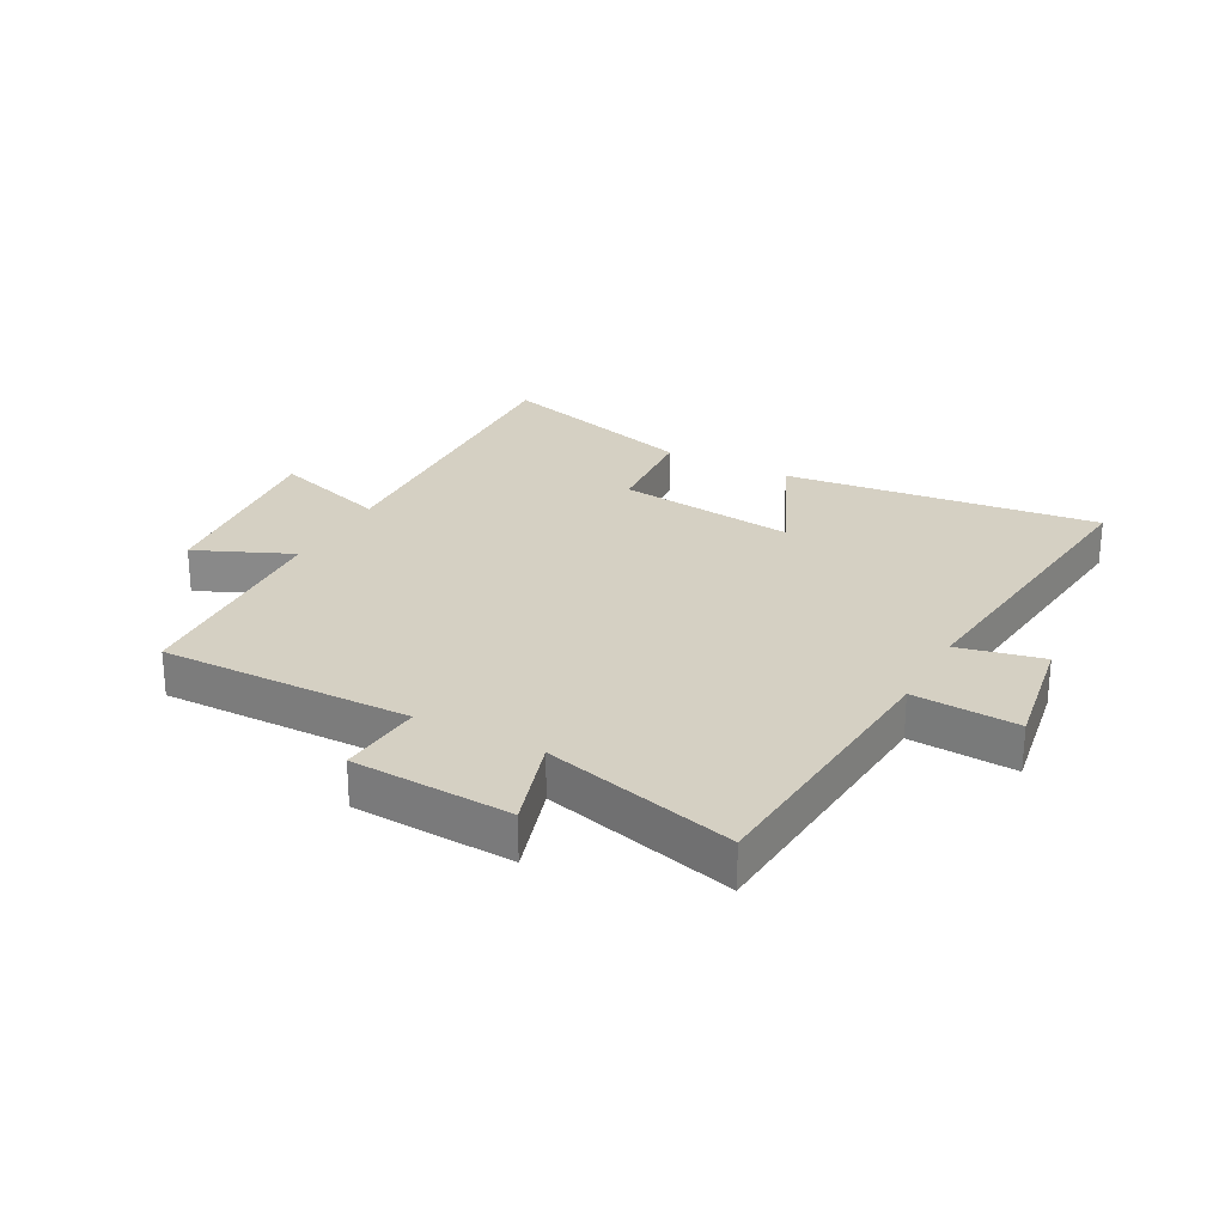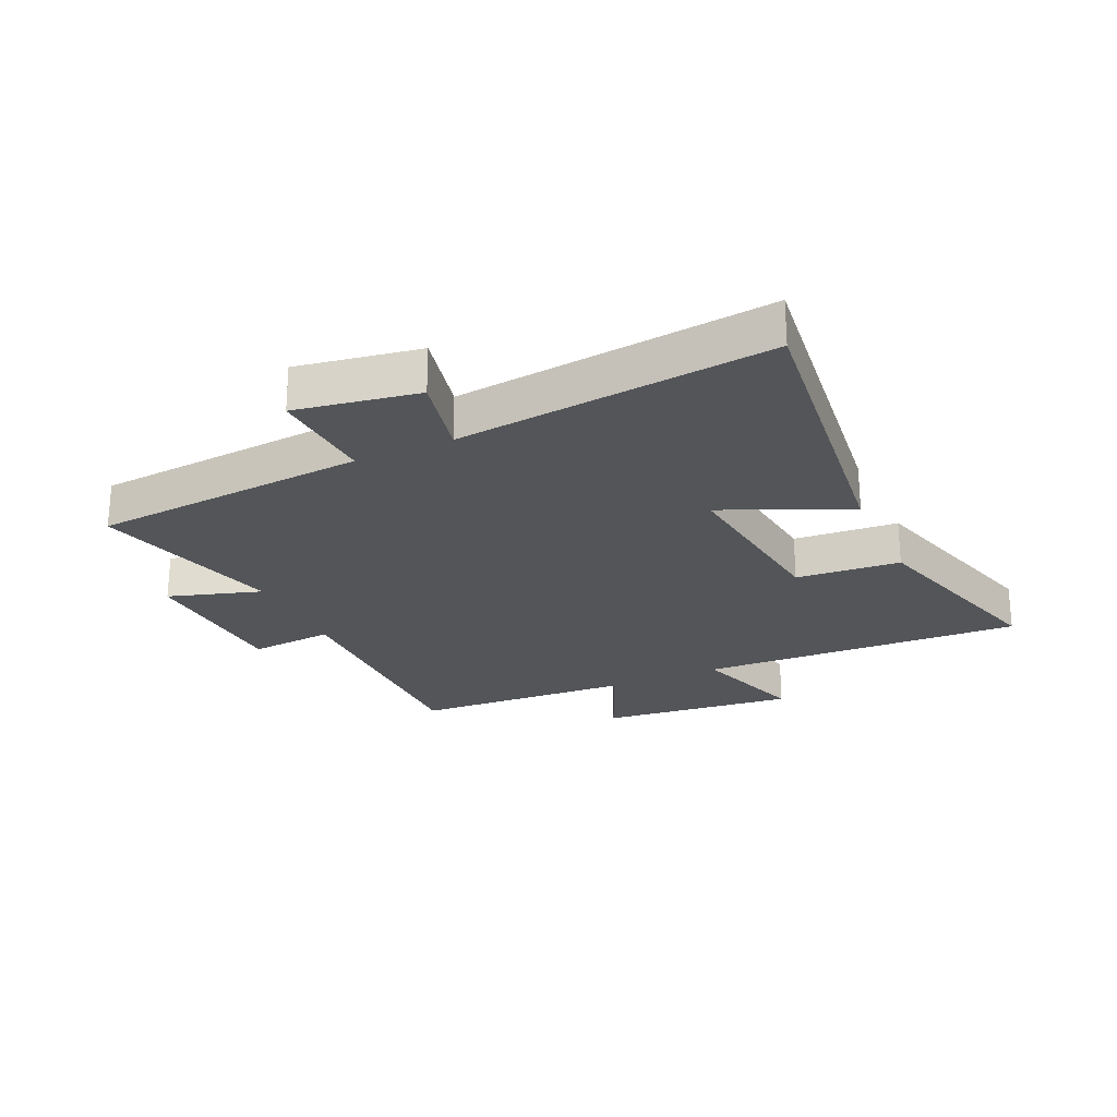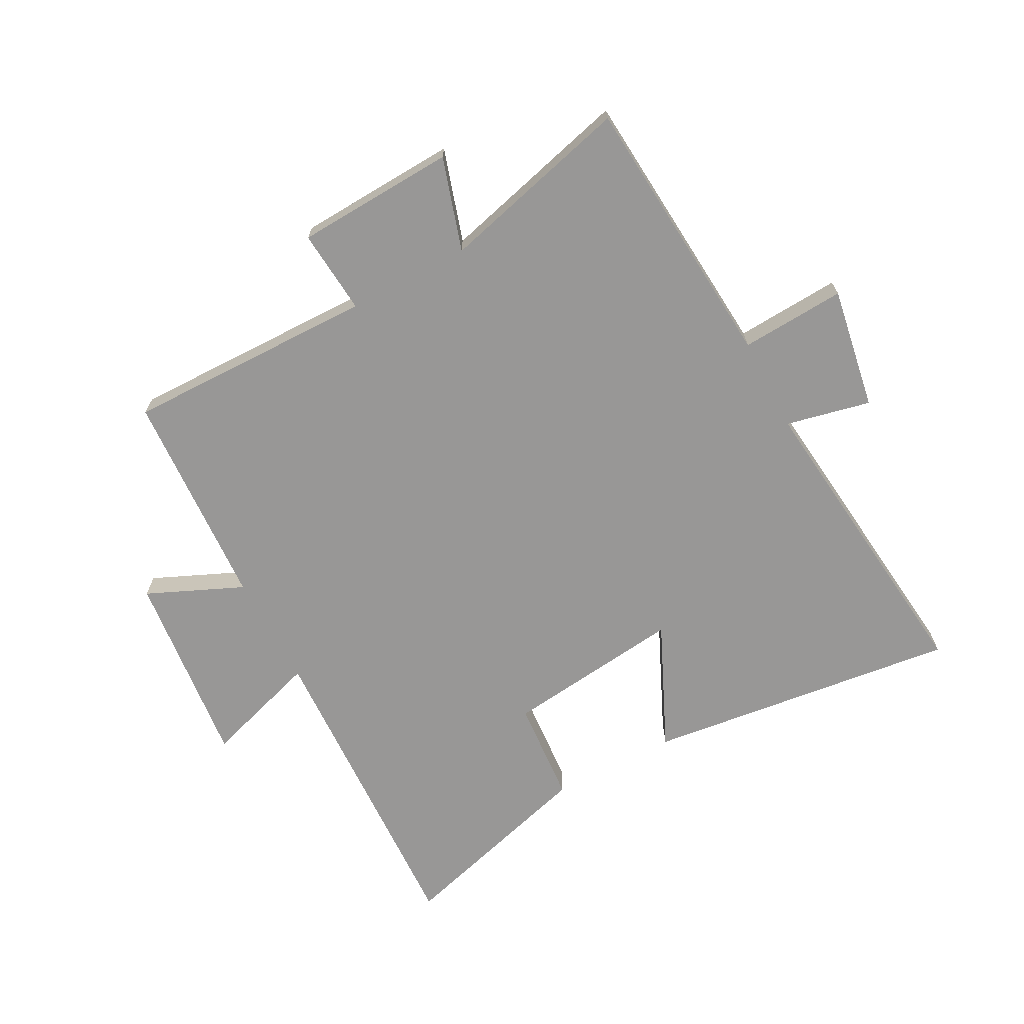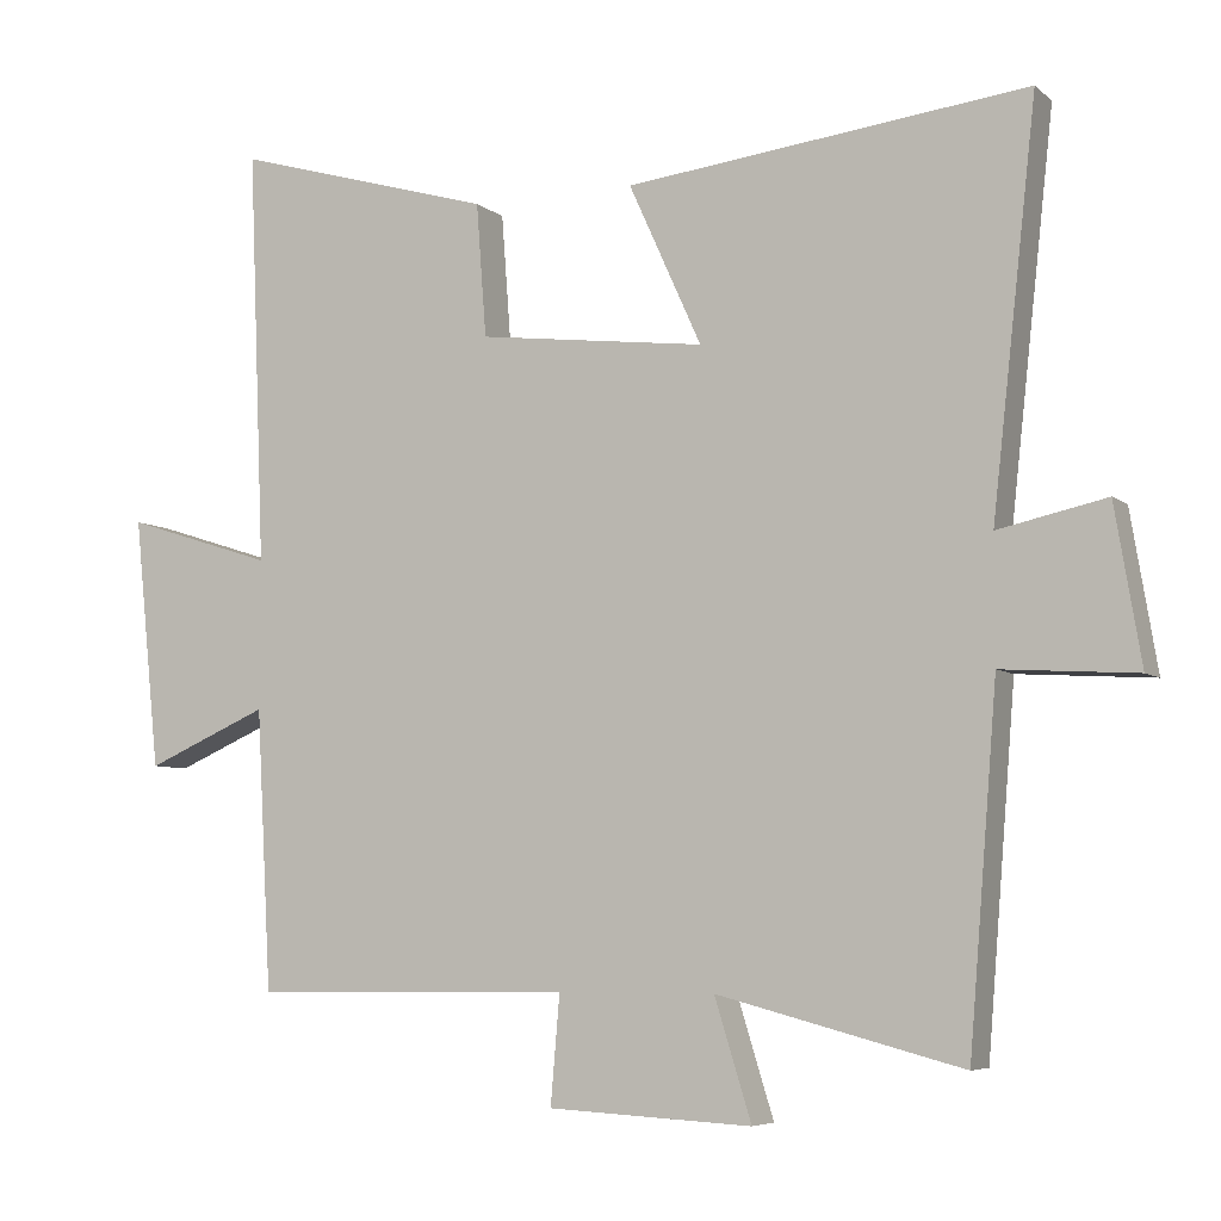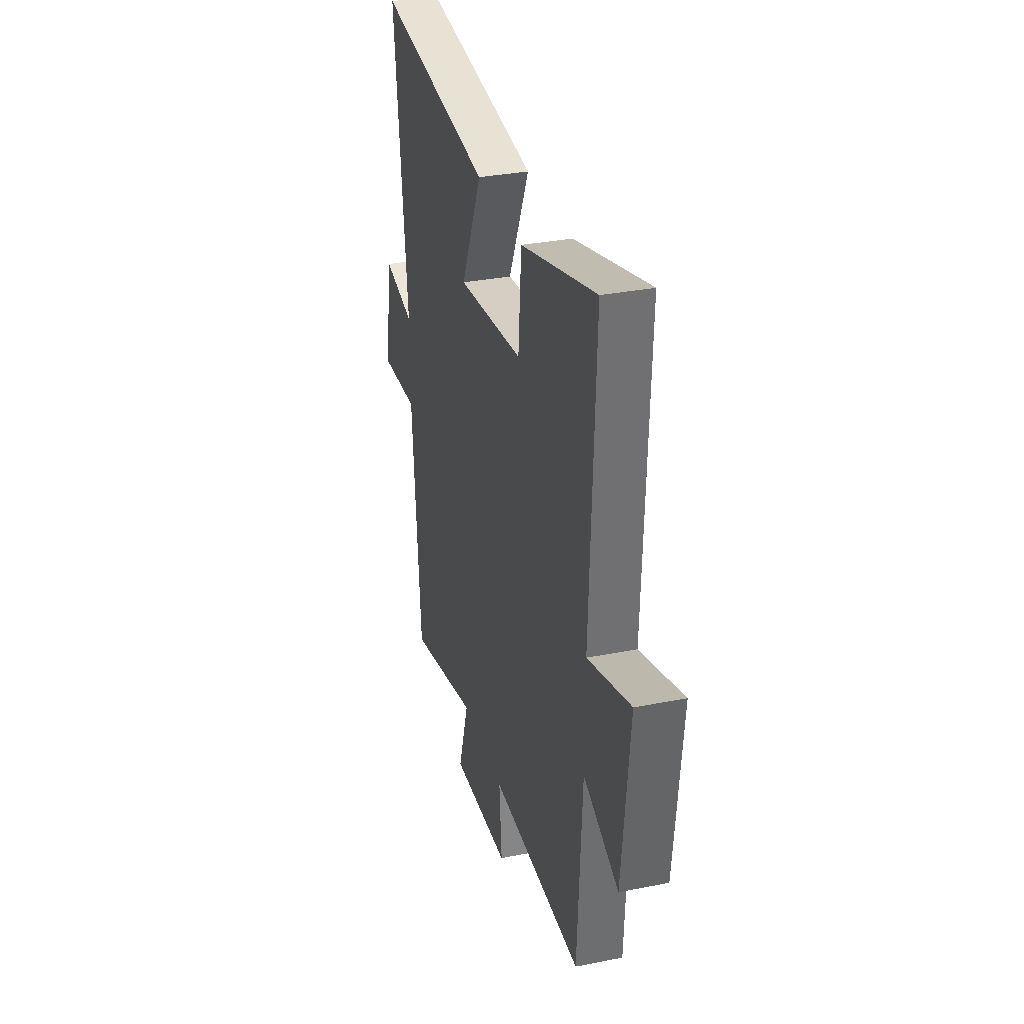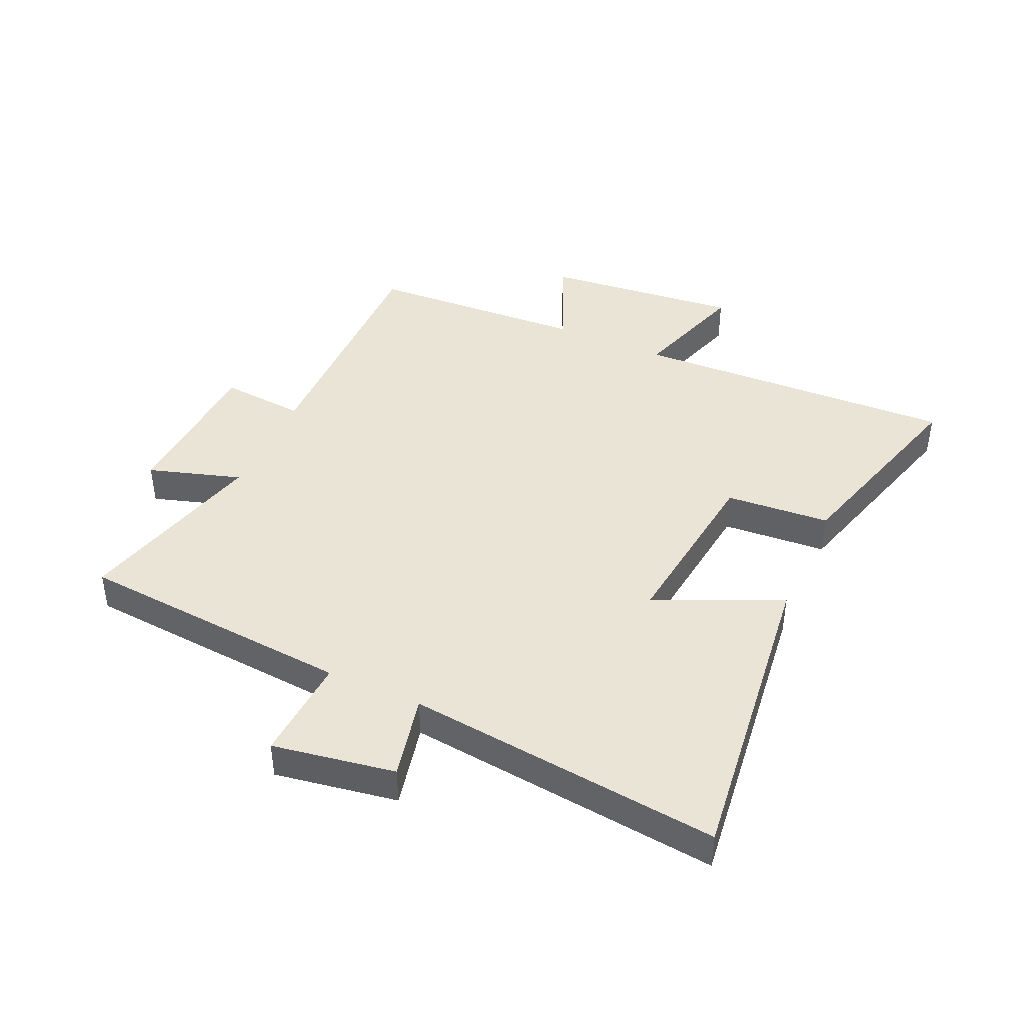
<metadata>
{"format":"obj","ext":"obj","renderer":"f3d","projection":"perspective","resolution":1024,"background":"white","views":[{"elev":26.1,"azim":-151.8,"up":"+Y"},{"elev":-24.3,"azim":-65.5,"up":"+Y"},{"elev":-68.3,"azim":-152.1,"up":"+Y"},{"elev":-6.2,"azim":-154.7,"up":"+Z"},{"elev":32.8,"azim":74.6,"up":"+Z"},{"elev":42.6,"azim":-65.7,"up":"+Y"}]}
</metadata>
<code>
v 0.48 0.07 -0.505
v 0.062 0.07 -0.5
v 0.074 0.07 -0.641
v -0.192 0.07 -0.655
v -0.144 0.07 -0.5
v -0.463 0.07 -0.584
v -0.5 0.07 -0.124
v -0.675 0.07 -0.135
v -0.641 0.07 0.069
v -0.5 0.07 0.038
v -0.558 0.07 0.562
v -0.034 0.07 0.5
v -0.129 0.07 0.29
v 0.169 0.07 0.326
v 0.182 0.07 0.5
v 0.522 0.07 0.598
v 0.5 0.07 0.057
v 0.694 0.07 0.119
v 0.66 0.07 -0.209
v 0.5 0.07 -0.139
v 0.48 0 -0.505
v 0.062 0 -0.5
v 0.074 0 -0.641
v -0.192 0 -0.655
v -0.144 0 -0.5
v -0.463 0 -0.584
v -0.5 0 -0.124
v -0.675 0 -0.135
v -0.641 0 0.069
v -0.5 0 0.038
v -0.558 0 0.562
v -0.034 0 0.5
v -0.129 0 0.29
v 0.169 0 0.326
v 0.182 0 0.5
v 0.522 0 0.598
v 0.5 0 0.057
v 0.694 0 0.119
v 0.66 0 -0.209
v 0.5 0 -0.139
f 17 18 19 20
f 17 20 1 2
f 14 15 16 17
f 13 14 17 2
f 10 11 12 13
f 10 13 2 3
f 7 8 9 10
f 5 6 7 10
f 5 10 3
f 3 4 5
f 40 39 38 37
f 22 21 40 37
f 37 36 35 34
f 22 37 34 33
f 33 32 31 30
f 23 22 33 30
f 30 29 28 27
f 30 27 26 25
f 23 30 25
f 25 24 23
f 1 21 22 2
f 2 22 23 3
f 3 23 24 4
f 4 24 25 5
f 5 25 26 6
f 6 26 27 7
f 7 27 28 8
f 8 28 29 9
f 9 29 30 10
f 10 30 31 11
f 11 31 32 12
f 12 32 33 13
f 13 33 34 14
f 14 34 35 15
f 15 35 36 16
f 16 36 37 17
f 17 37 38 18
f 18 38 39 19
f 19 39 40 20
f 20 40 21 1

</code>
